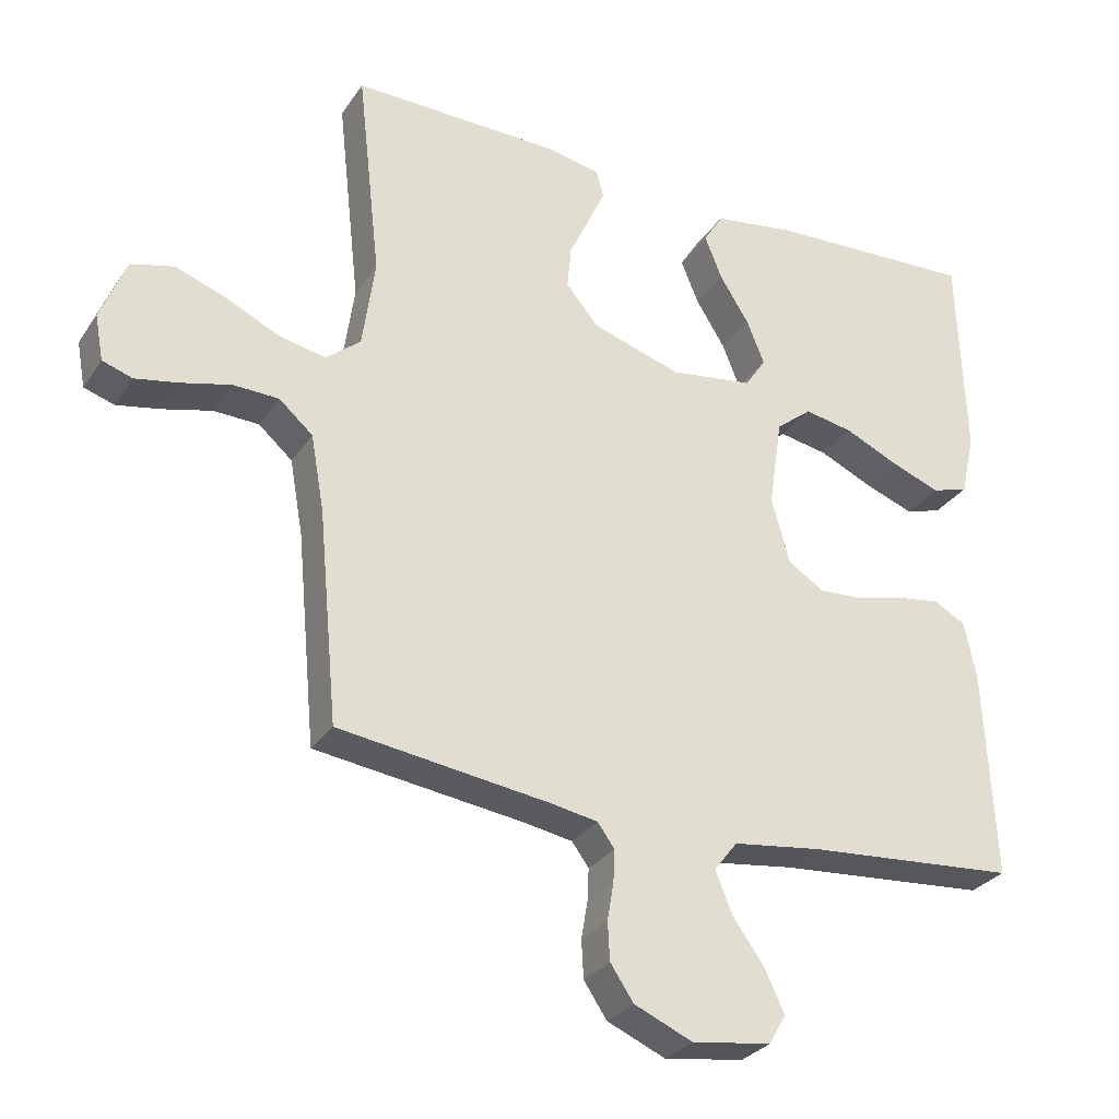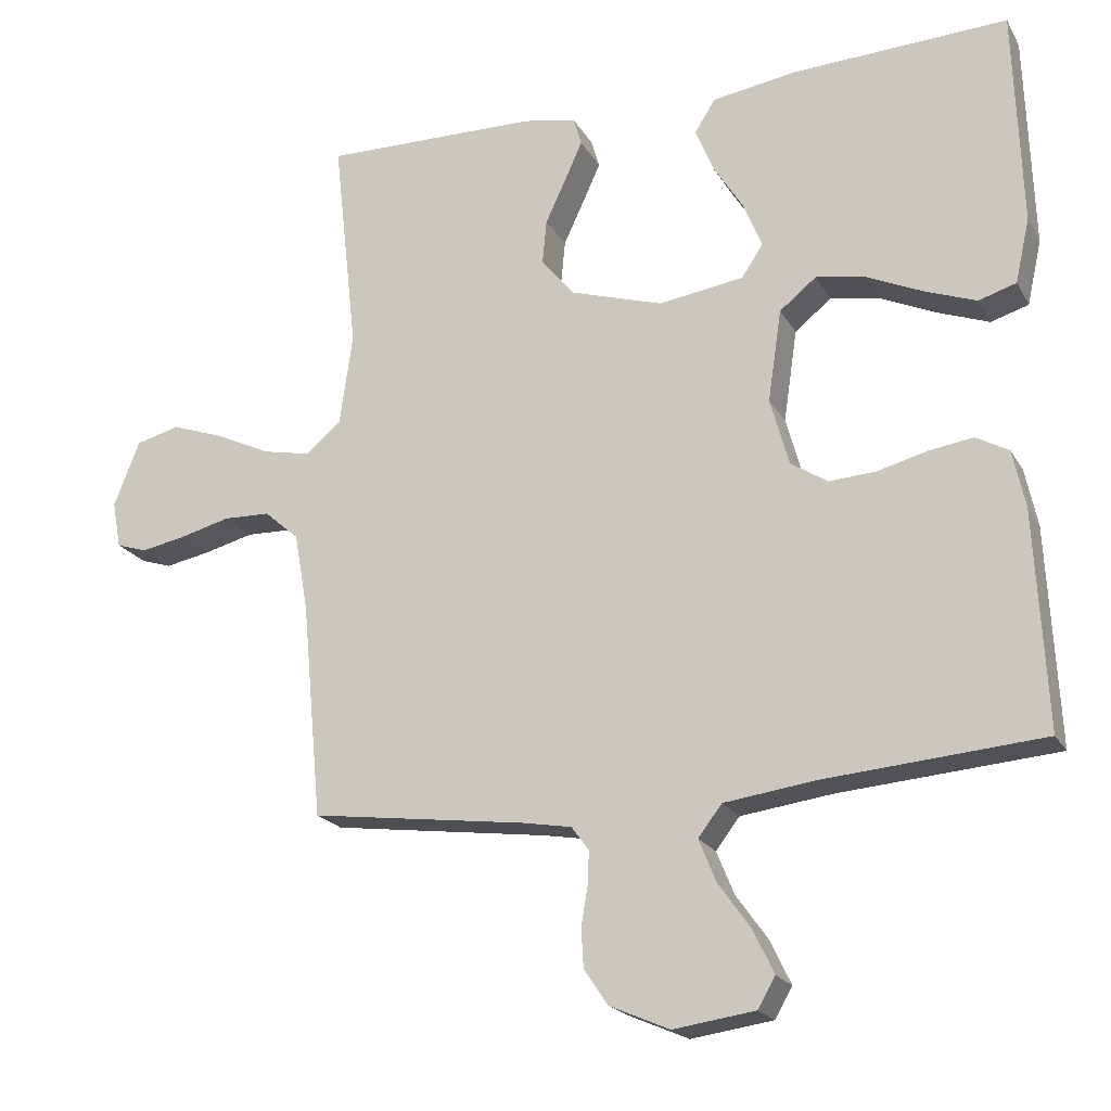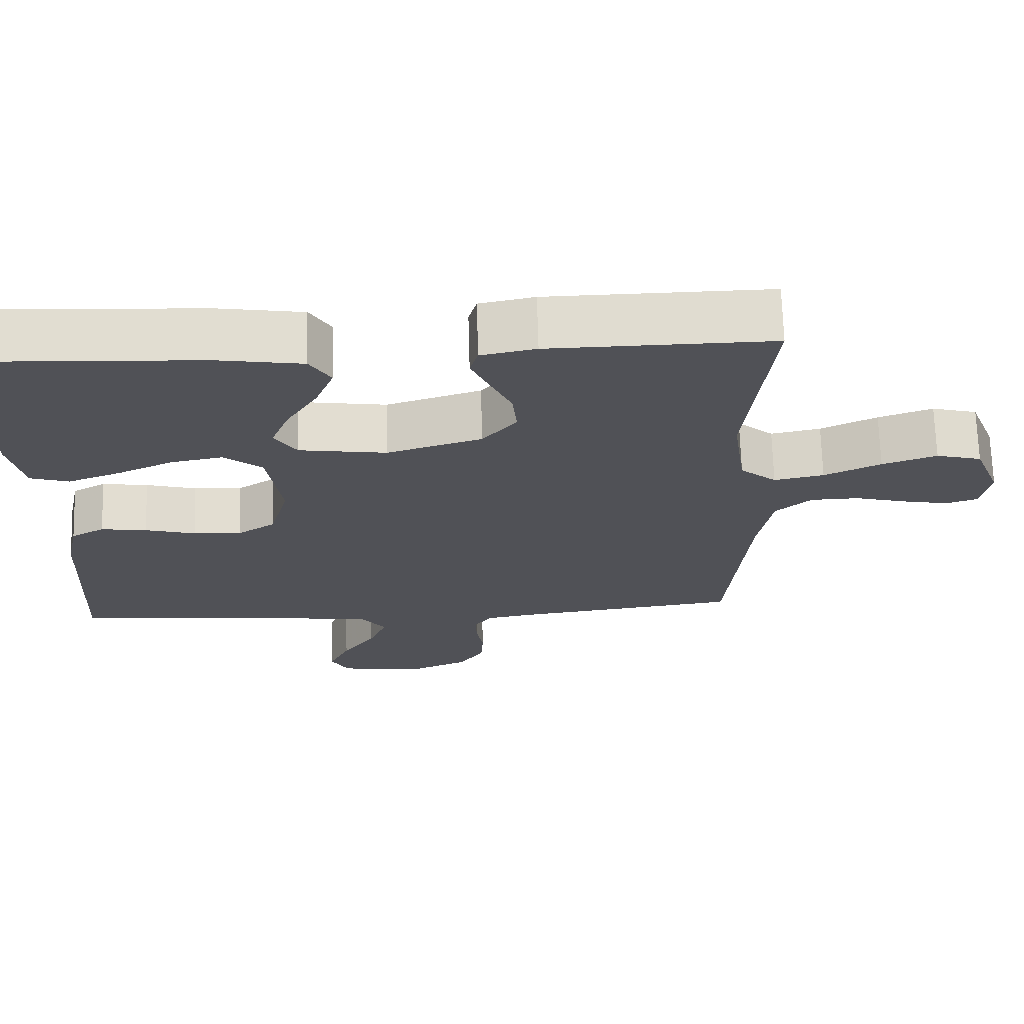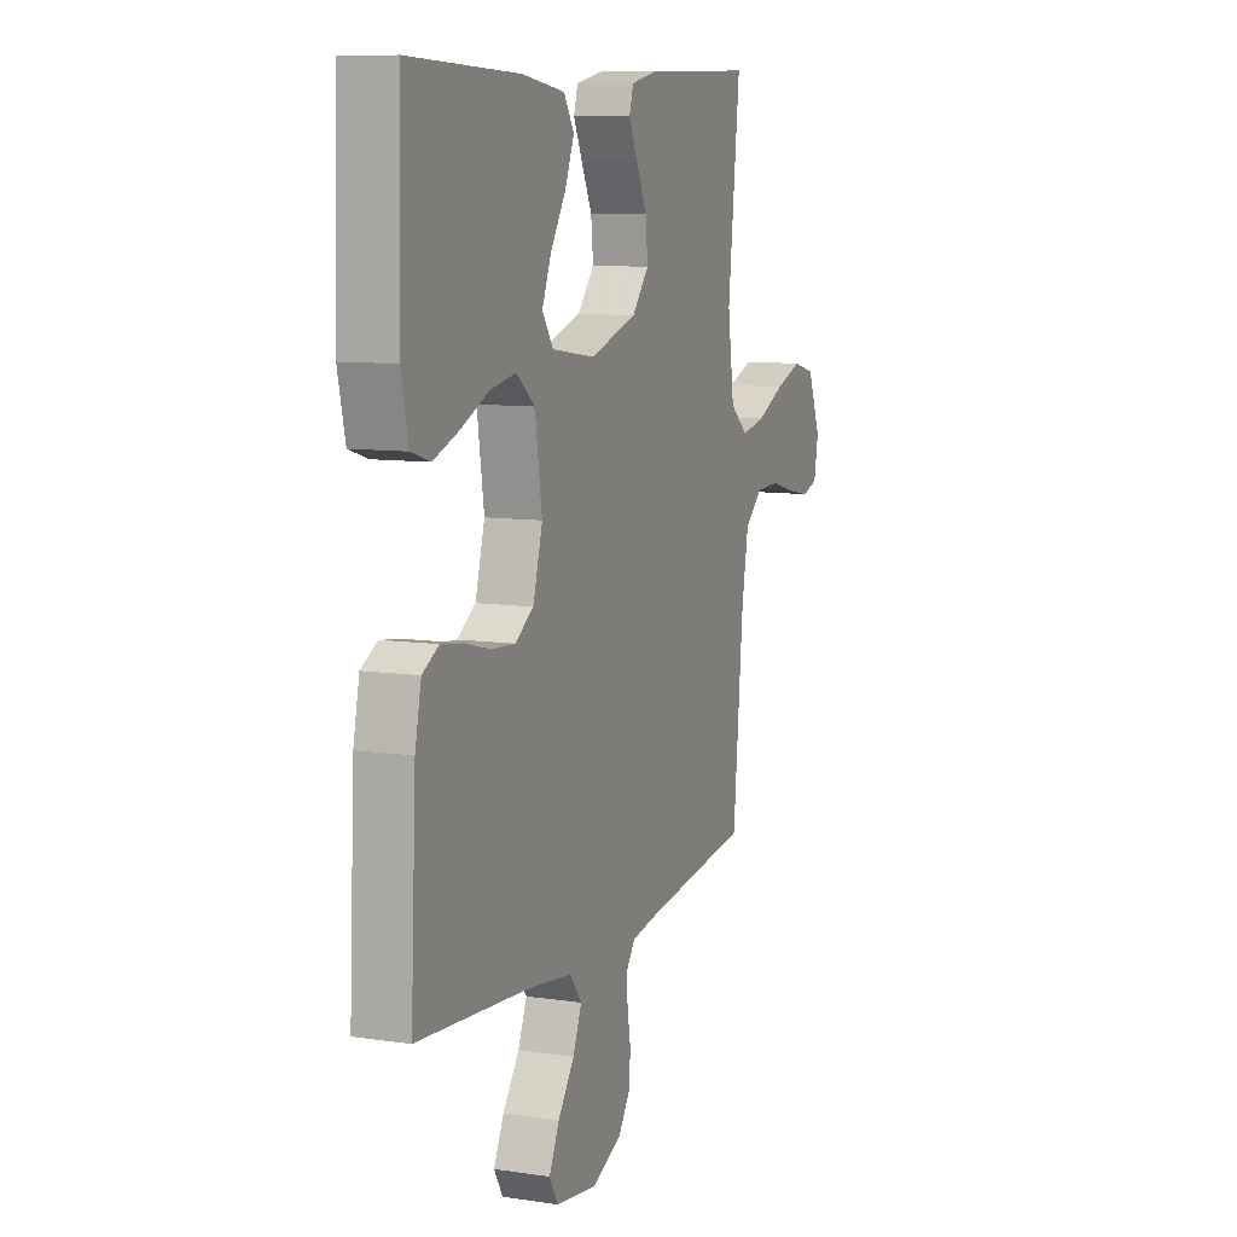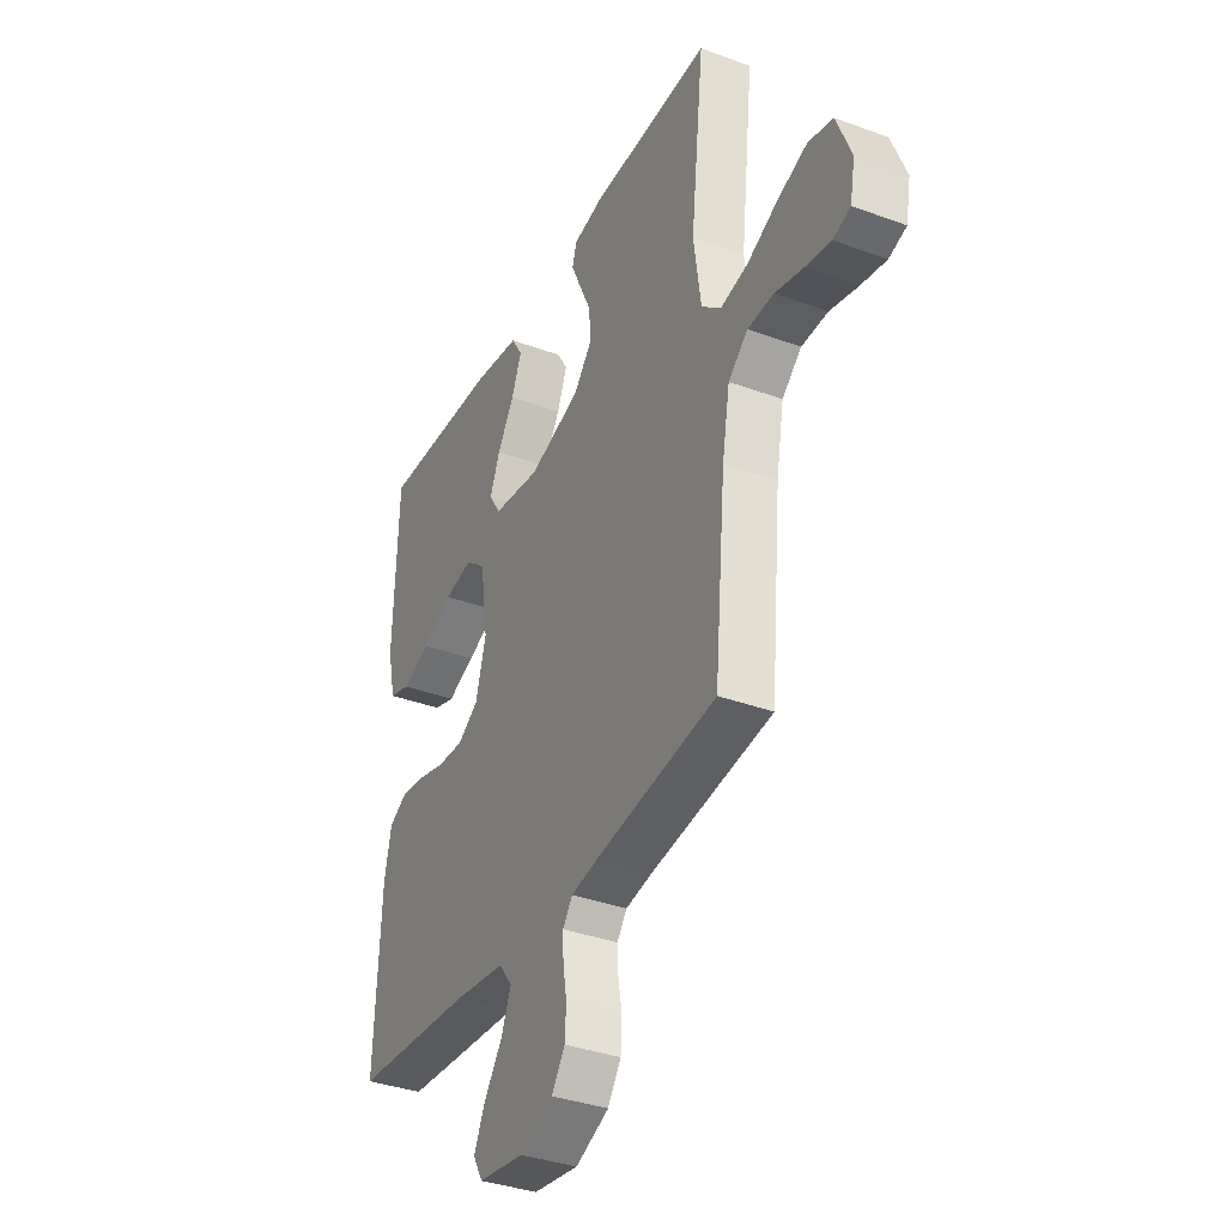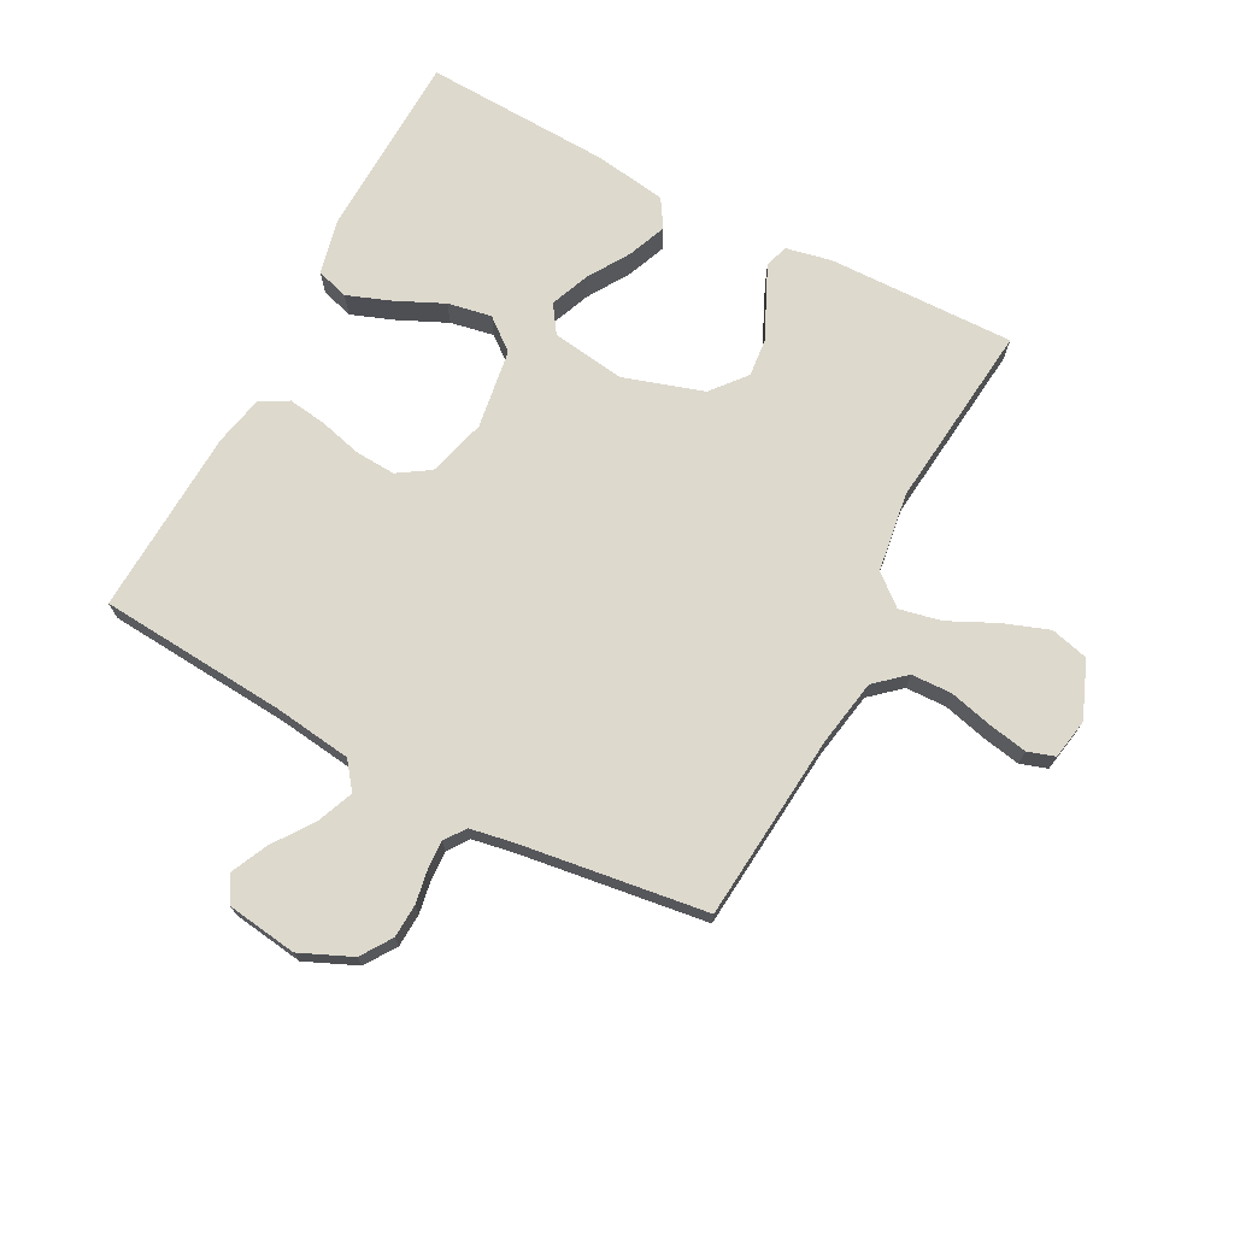
<metadata>
{"format":"obj","ext":"obj","renderer":"f3d","projection":"perspective","resolution":1024,"background":"white","views":[{"elev":-29.3,"azim":-27.5,"up":"+Z"},{"elev":-20.3,"azim":22.1,"up":"+Z"},{"elev":69.4,"azim":178.4,"up":"+Z"},{"elev":9.4,"azim":111.5,"up":"+Z"},{"elev":-36.0,"azim":-115.7,"up":"+Z"},{"elev":72.0,"azim":-152.4,"up":"+Y"}]}
</metadata>
<code>
v 0.5 0.07 -0.5
v 0.2 0.07 -0.524
v 0.073 0.07 -0.541
v 0.04 0.07 -0.584
v 0.064 0.07 -0.643
v 0.109 0.07 -0.706
v 0.137 0.07 -0.765
v 0.113 0.07 -0.807
v 0 0.07 -0.823
v -0.083 0.07 -0.787
v -0.116 0.07 -0.738
v -0.119 0.07 -0.684
v -0.11 0.07 -0.631
v -0.108 0.07 -0.585
v -0.132 0.07 -0.552
v -0.2 0.07 -0.54
v -0.5 0.07 -0.5
v -0.528 0.07 -0.2
v -0.547 0.07 -0.093
v -0.595 0.07 -0.051
v -0.66 0.07 -0.049
v -0.73 0.07 -0.067
v -0.792 0.07 -0.079
v -0.835 0.07 -0.065
v -0.847 0.07 0
v -0.811 0.07 0.091
v -0.75 0.07 0.107
v -0.677 0.07 0.081
v -0.601 0.07 0.045
v -0.534 0.07 0.031
v -0.485 0.07 0.072
v -0.467 0.07 0.2
v -0.5 0.07 0.5
v -0.2 0.07 0.495
v -0.126 0.07 0.48
v -0.115 0.07 0.442
v -0.139 0.07 0.389
v -0.168 0.07 0.327
v -0.174 0.07 0.265
v -0.128 0.07 0.21
v 0 0.07 0.17
v 0.118 0.07 0.187
v 0.148 0.07 0.232
v 0.123 0.07 0.294
v 0.081 0.07 0.361
v 0.056 0.07 0.423
v 0.084 0.07 0.468
v 0.2 0.07 0.486
v 0.5 0.07 0.5
v 0.51 0.07 0.2
v 0.49 0.07 0.111
v 0.438 0.07 0.095
v 0.368 0.07 0.121
v 0.291 0.07 0.156
v 0.221 0.07 0.169
v 0.17 0.07 0.128
v 0.151 0.07 0
v 0.177 0.07 -0.093
v 0.228 0.07 -0.126
v 0.293 0.07 -0.122
v 0.361 0.07 -0.104
v 0.423 0.07 -0.095
v 0.468 0.07 -0.12
v 0.485 0.07 -0.2
v 0.5 0 -0.5
v 0.2 0 -0.524
v 0.073 0 -0.541
v 0.04 0 -0.584
v 0.064 0 -0.643
v 0.109 0 -0.706
v 0.137 0 -0.765
v 0.113 0 -0.807
v 0 0 -0.823
v -0.083 0 -0.787
v -0.116 0 -0.738
v -0.119 0 -0.684
v -0.11 0 -0.631
v -0.108 0 -0.585
v -0.132 0 -0.552
v -0.2 0 -0.54
v -0.5 0 -0.5
v -0.528 0 -0.2
v -0.547 0 -0.093
v -0.595 0 -0.051
v -0.66 0 -0.049
v -0.73 0 -0.067
v -0.792 0 -0.079
v -0.835 0 -0.065
v -0.847 0 0
v -0.811 0 0.091
v -0.75 0 0.107
v -0.677 0 0.081
v -0.601 0 0.045
v -0.534 0 0.031
v -0.485 0 0.072
v -0.467 0 0.2
v -0.5 0 0.5
v -0.2 0 0.495
v -0.126 0 0.48
v -0.115 0 0.442
v -0.139 0 0.389
v -0.168 0 0.327
v -0.174 0 0.265
v -0.128 0 0.21
v 0 0 0.17
v 0.118 0 0.187
v 0.148 0 0.232
v 0.123 0 0.294
v 0.081 0 0.361
v 0.056 0 0.423
v 0.084 0 0.468
v 0.2 0 0.486
v 0.5 0 0.5
v 0.51 0 0.2
v 0.49 0 0.111
v 0.438 0 0.095
v 0.368 0 0.121
v 0.291 0 0.156
v 0.221 0 0.169
v 0.17 0 0.128
v 0.151 0 0
v 0.177 0 -0.093
v 0.228 0 -0.126
v 0.293 0 -0.122
v 0.361 0 -0.104
v 0.423 0 -0.095
v 0.468 0 -0.12
v 0.485 0 -0.2
f 64 1 2
f 63 64 2
f 62 63 2
f 61 62 2
f 60 61 2
f 59 60 2 3
f 58 59 3 4
f 57 58 4
f 56 57 4
f 52 53 54
f 51 52 54
f 50 51 54
f 49 50 54
f 48 49 54
f 47 48 54
f 46 47 54
f 45 46 54
f 44 45 54
f 43 44 54 55
f 42 43 55 56
f 36 37 38
f 35 36 38
f 34 35 38
f 33 34 38
f 32 33 38
f 31 32 38 39
f 30 31 39 40
f 27 28 29
f 26 27 29
f 25 26 29
f 24 25 29
f 23 24 29
f 22 23 29
f 21 22 29
f 20 21 29 30
f 30 40 41
f 20 30 41
f 19 20 41
f 16 17 18
f 41 42 56
f 19 41 56
f 18 19 56
f 16 18 56
f 15 16 56
f 11 12 13
f 10 11 13
f 9 10 13
f 8 9 13
f 7 8 13
f 6 7 13
f 5 6 13
f 14 15 56 4
f 4 5 13 14
f 66 65 128
f 66 128 127
f 66 127 126
f 66 126 125
f 66 125 124
f 67 66 124 123
f 68 67 123 122
f 68 122 121
f 68 121 120
f 118 117 116
f 118 116 115
f 118 115 114
f 118 114 113
f 118 113 112
f 118 112 111
f 118 111 110
f 118 110 109
f 118 109 108
f 119 118 108 107
f 120 119 107 106
f 102 101 100
f 102 100 99
f 102 99 98
f 102 98 97
f 102 97 96
f 103 102 96 95
f 104 103 95 94
f 93 92 91
f 93 91 90
f 93 90 89
f 93 89 88
f 93 88 87
f 93 87 86
f 93 86 85
f 94 93 85 84
f 105 104 94
f 105 94 84
f 105 84 83
f 82 81 80
f 120 106 105
f 120 105 83
f 120 83 82
f 120 82 80
f 120 80 79
f 77 76 75
f 77 75 74
f 77 74 73
f 77 73 72
f 77 72 71
f 77 71 70
f 77 70 69
f 68 120 79 78
f 78 77 69 68
f 1 65 66 2
f 2 66 67 3
f 3 67 68 4
f 4 68 69 5
f 5 69 70 6
f 6 70 71 7
f 7 71 72 8
f 8 72 73 9
f 9 73 74 10
f 10 74 75 11
f 11 75 76 12
f 12 76 77 13
f 13 77 78 14
f 14 78 79 15
f 15 79 80 16
f 16 80 81 17
f 17 81 82 18
f 18 82 83 19
f 19 83 84 20
f 20 84 85 21
f 21 85 86 22
f 22 86 87 23
f 23 87 88 24
f 24 88 89 25
f 25 89 90 26
f 26 90 91 27
f 27 91 92 28
f 28 92 93 29
f 29 93 94 30
f 30 94 95 31
f 31 95 96 32
f 32 96 97 33
f 33 97 98 34
f 34 98 99 35
f 35 99 100 36
f 36 100 101 37
f 37 101 102 38
f 38 102 103 39
f 39 103 104 40
f 40 104 105 41
f 41 105 106 42
f 42 106 107 43
f 43 107 108 44
f 44 108 109 45
f 45 109 110 46
f 46 110 111 47
f 47 111 112 48
f 48 112 113 49
f 49 113 114 50
f 50 114 115 51
f 51 115 116 52
f 52 116 117 53
f 53 117 118 54
f 54 118 119 55
f 55 119 120 56
f 56 120 121 57
f 57 121 122 58
f 58 122 123 59
f 59 123 124 60
f 60 124 125 61
f 61 125 126 62
f 62 126 127 63
f 63 127 128 64
f 64 128 65 1

</code>
